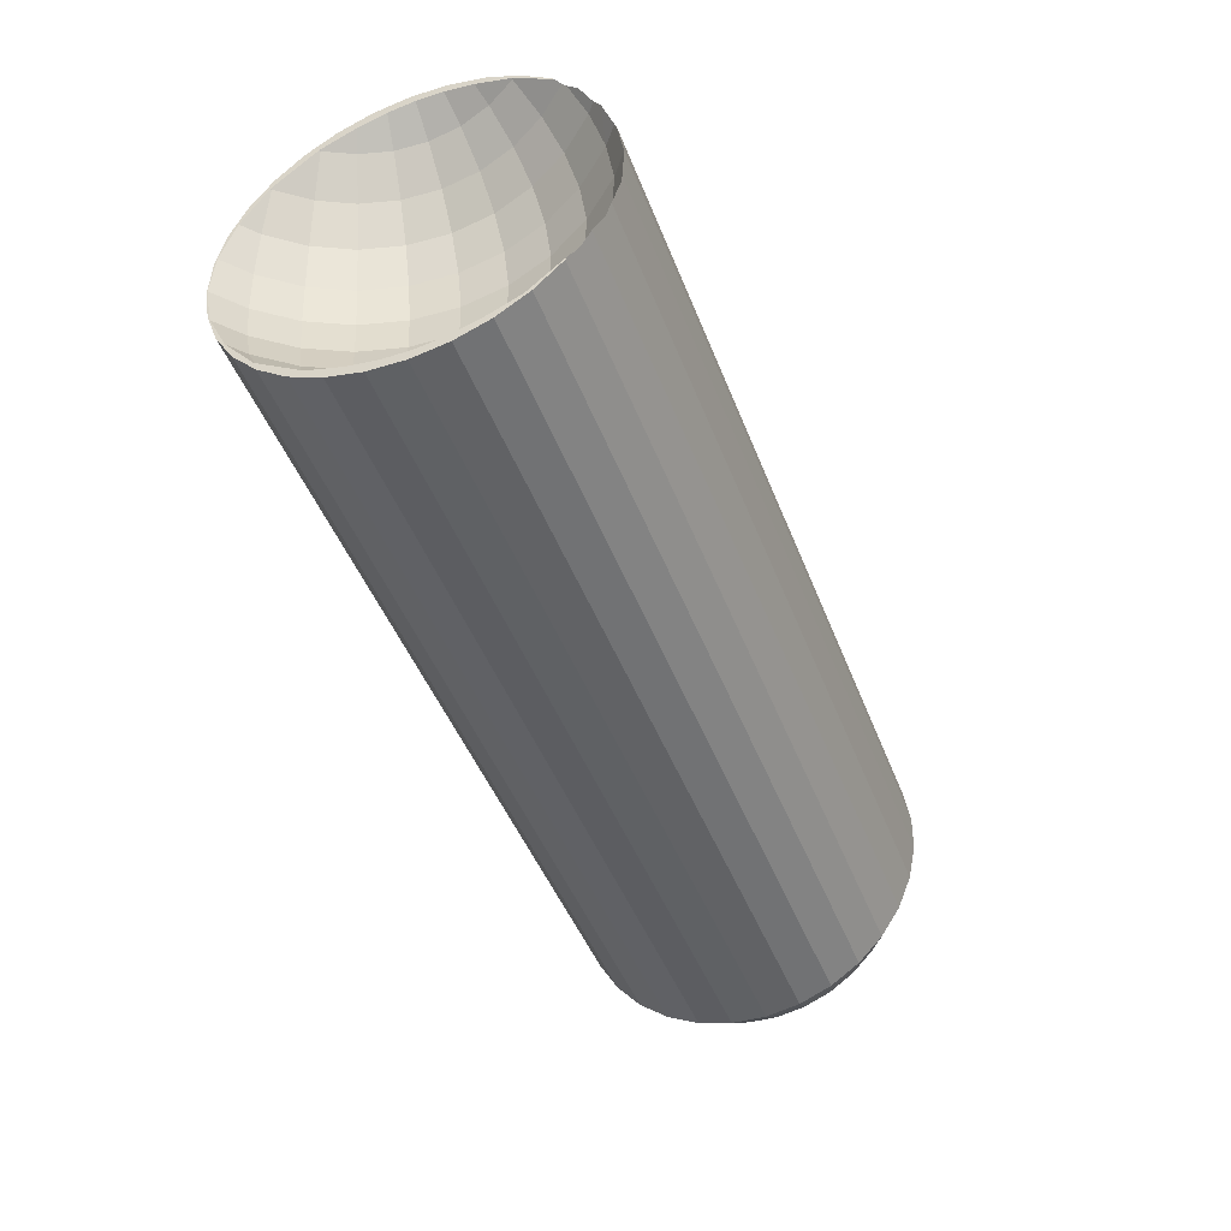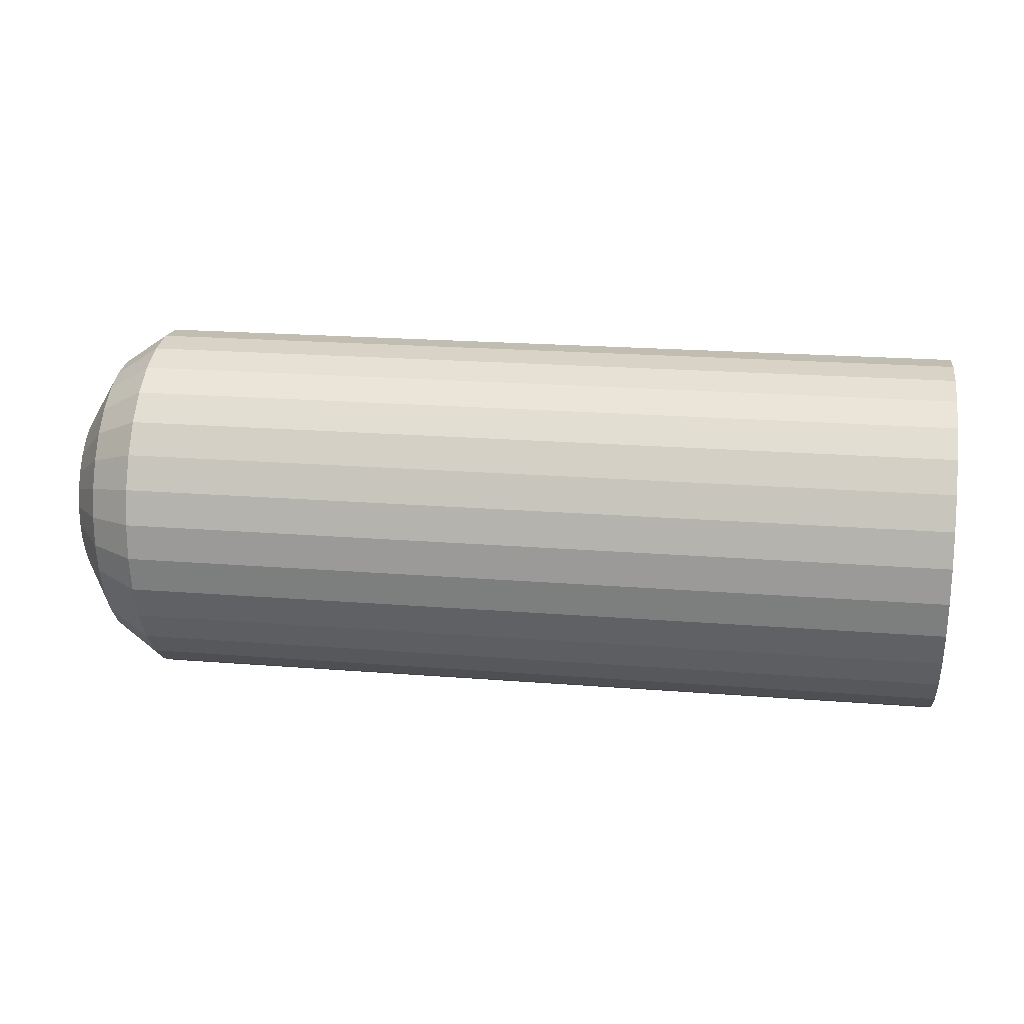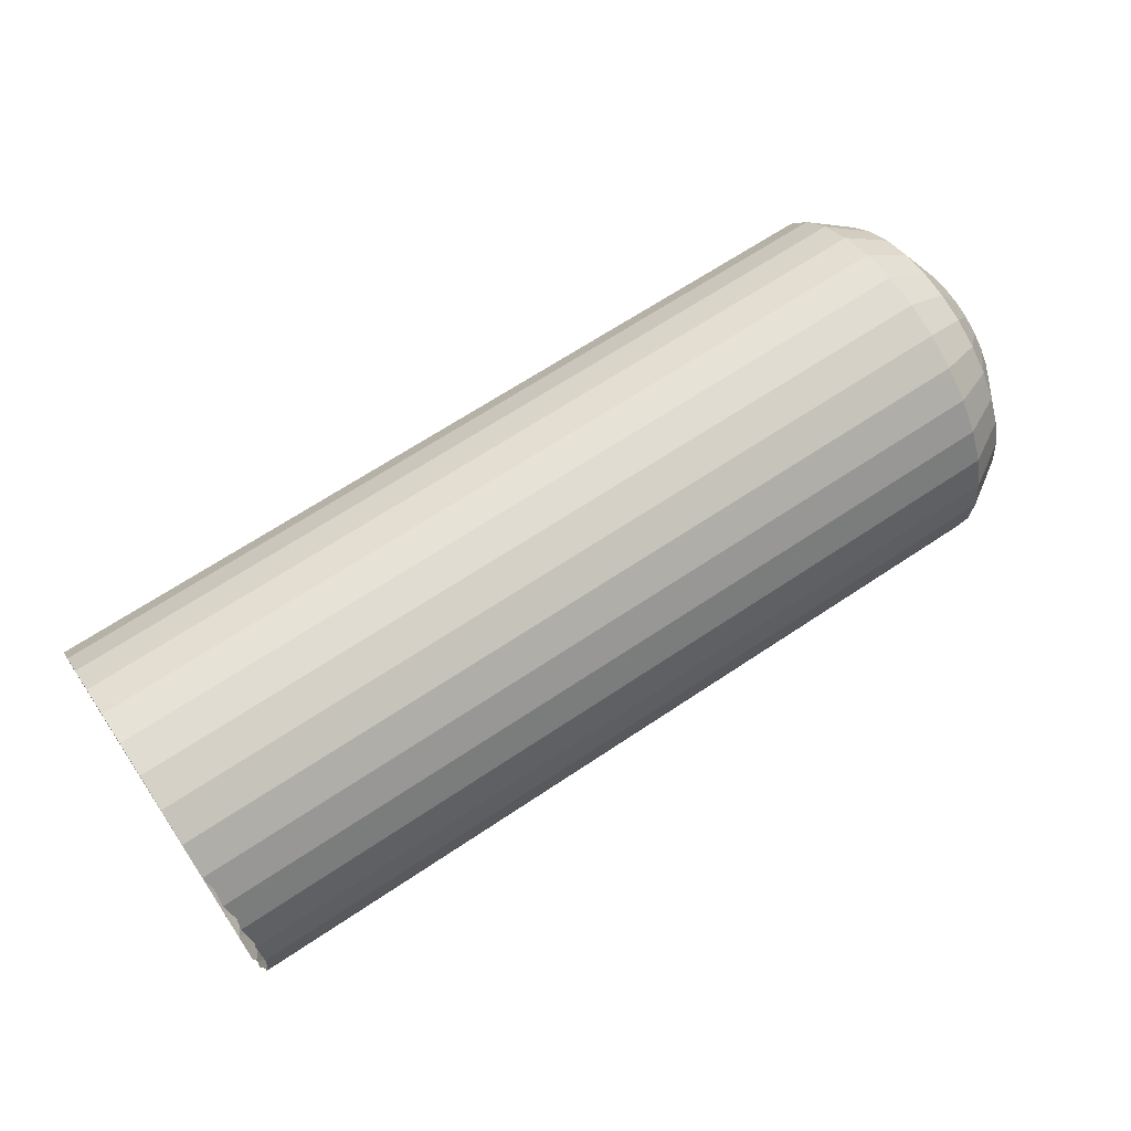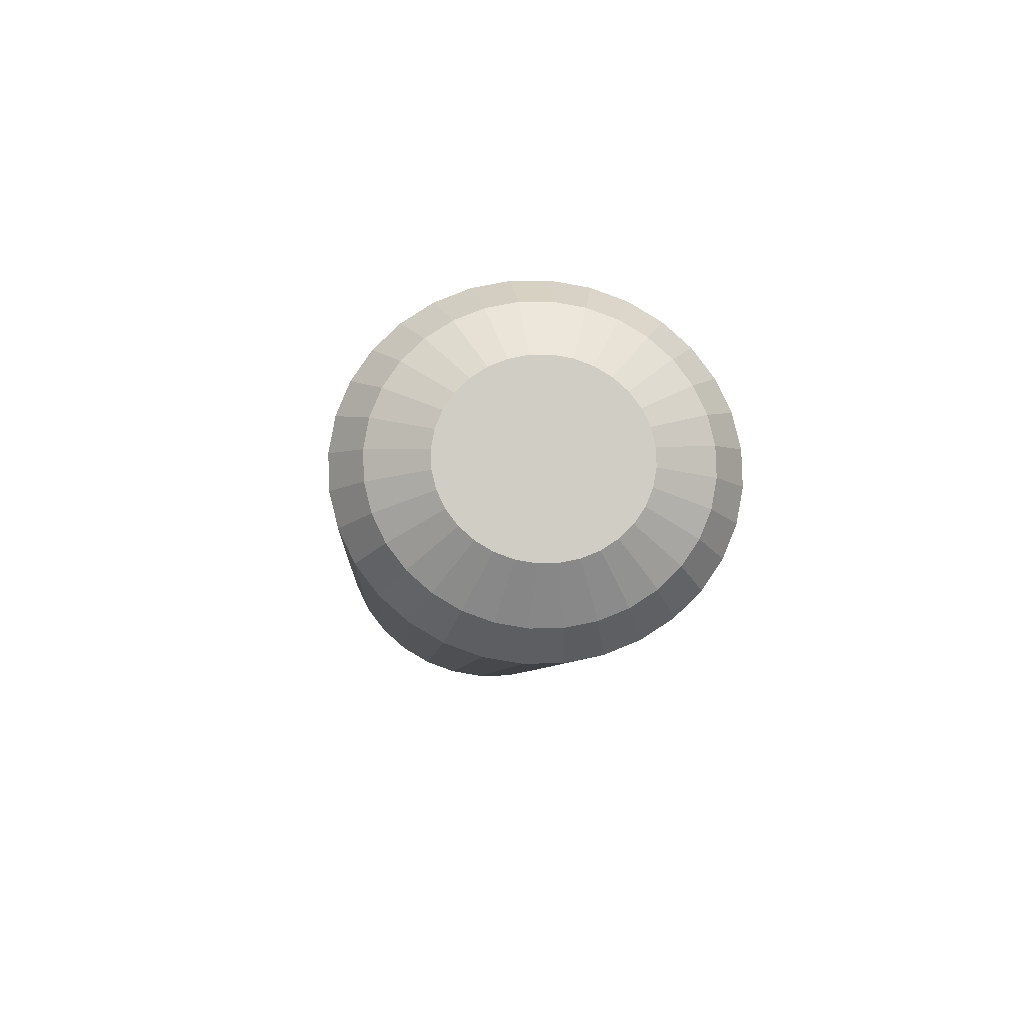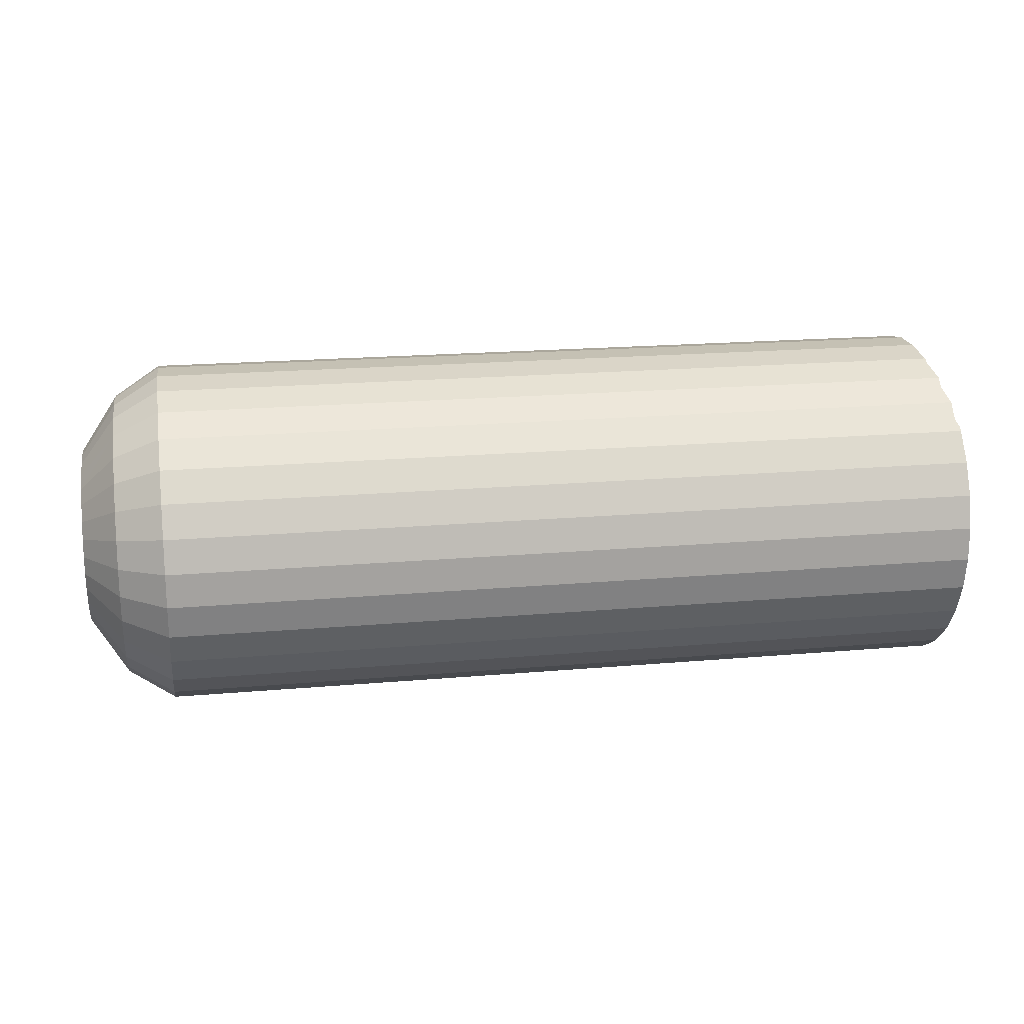
<metadata>
{"format":"obj","ext":"obj","renderer":"f3d","projection":"perspective","resolution":1024,"background":"white","views":[{"elev":-45.2,"azim":110.5,"up":"+Z"},{"elev":30.5,"azim":7.9,"up":"+Z"},{"elev":68.8,"azim":146.0,"up":"+Z"},{"elev":-5.7,"azim":-94.9,"up":"+Y"},{"elev":19.5,"azim":-10.9,"up":"+Y"}]}
</metadata>
<code>
o dedo_i2_Cylinder.007
v -3.813 0.785 -2.757
v -3.816 0.782 -2.767
v -3.818 0.7805 -2.778
v -3.819 0.7805 -2.789
v -3.818 0.7821 -2.8
v -3.815 0.7852 -2.81
v -3.811 0.7896 -2.819
v -3.813 0.7953 -2.747
v -3.819 0.7921 -2.756
v -3.823 0.7899 -2.766
v -3.825 0.7889 -2.777
v -3.826 0.7891 -2.788
v -3.825 0.7905 -2.799
v -3.822 0.7931 -2.81
v -3.817 0.7967 -2.819
v -3.811 0.8012 -2.827
v -3.817 0.8022 -2.747
v -3.823 0.8002 -2.756
v -3.827 0.7989 -2.766
v -3.83 0.7985 -2.777
v -3.831 0.7989 -2.788
v -3.83 0.8001 -2.799
v -3.826 0.8021 -2.809
v -3.821 0.8048 -2.818
v -3.815 0.8081 -2.827
v -3.819 0.8097 -2.746
v -3.826 0.809 -2.755
v -3.83 0.8087 -2.765
v -3.833 0.8089 -2.776
v -3.834 0.8095 -2.787
v -3.833 0.8105 -2.798
v -3.829 0.8119 -2.808
v -3.824 0.8136 -2.818
v -3.817 0.8156 -2.826
v -3.82 0.8175 -2.746
v -3.826 0.8181 -2.755
v -3.831 0.8189 -2.764
v -3.834 0.8197 -2.775
v -3.835 0.8205 -2.786
v -3.834 0.8213 -2.797
v -3.83 0.822 -2.808
v -3.825 0.8228 -2.817
v -3.818 0.8234 -2.826
v -3.819 0.8253 -2.745
v -3.826 0.8273 -2.754
v -3.83 0.829 -2.764
v -3.833 0.8304 -2.774
v -3.834 0.8315 -2.785
v -3.833 0.8321 -2.796
v -3.829 0.8322 -2.807
v -3.824 0.8319 -2.817
v -3.817 0.8312 -2.825
v -3.817 0.8328 -2.745
v -3.823 0.8361 -2.753
v -3.827 0.8388 -2.763
v -3.83 0.8408 -2.773
v -3.831 0.842 -2.784
v -3.83 0.8424 -2.795
v -3.826 0.842 -2.806
v -3.821 0.8407 -2.816
v -3.815 0.8386 -2.824
v -3.813 0.8397 -2.744
v -3.819 0.8442 -2.752
v -3.823 0.8478 -2.762
v -3.825 0.8504 -2.773
v -3.826 0.8518 -2.784
v -3.825 0.852 -2.795
v -3.822 0.851 -2.805
v -3.817 0.8488 -2.815
v -3.811 0.8455 -2.824
v -3.816 0.8557 -2.761
v -3.818 0.8588 -2.772
v -3.819 0.8603 -2.783
v -3.818 0.8604 -2.794
v -3.815 0.8589 -2.805
v -4.036 0.8569 -2.788
v -4.036 0.8568 -2.796
v -4.036 0.8552 -2.804
v -4.036 0.8523 -2.811
v -4.036 0.8481 -2.817
v -3.811 0.8536 -2.817
v -4.035 0.8429 -2.823
v -3.811 0.8472 -2.824
v -4.035 0.8367 -2.827
v -3.811 0.8398 -2.829
v -4.035 0.8299 -2.829
v -3.811 0.8316 -2.832
v -4.035 0.8227 -2.831
v -3.811 0.823 -2.834
v -4.035 0.8154 -2.831
v -3.811 0.8142 -2.834
v -4.035 0.8083 -2.829
v -3.811 0.8056 -2.831
v -4.035 0.8016 -2.826
v -3.811 0.7975 -2.828
v -4.036 0.7956 -2.821
v -3.811 0.7903 -2.822
v -4.036 0.7906 -2.815
v -3.811 0.7842 -2.815
v -4.036 0.7866 -2.809
v -3.811 0.7795 -2.807
v -4.036 0.784 -2.801
v -3.811 0.7762 -2.798
v -4.036 0.7827 -2.794
v -3.812 0.7747 -2.789
v -4.036 0.7828 -2.786
v -3.812 0.7749 -2.78
v -4.037 0.7844 -2.778
v -3.812 0.7767 -2.77
v -4.037 0.7873 -2.771
v -3.812 0.7803 -2.762
v -4.037 0.7915 -2.765
v -3.812 0.7853 -2.754
v -4.037 0.7967 -2.759
v -3.813 0.7916 -2.747
v -4.037 0.8029 -2.755
v -3.813 0.799 -2.742
v -4.037 0.8097 -2.752
v -3.813 0.8072 -2.739
v -4.037 0.8169 -2.751
v -3.813 0.8159 -2.738
v -4.037 0.8242 -2.751
v -3.813 0.8247 -2.738
v -4.037 0.8313 -2.753
v -3.813 0.8333 -2.74
v -4.037 0.838 -2.756
v -3.813 0.8413 -2.744
v -4.037 0.844 -2.761
v -3.812 0.8485 -2.749
v -4.037 0.849 -2.766
v -4.037 0.853 -2.773
v -4.036 0.8556 -2.78
v -4.024 0.8645 -2.787
v -4.024 0.8643 -2.797
v -4.024 0.8625 -2.806
v -4.024 0.8589 -2.815
v -4.024 0.8539 -2.822
v -4.023 0.8476 -2.829
v -4.023 0.8402 -2.834
v -4.023 0.832 -2.837
v -4.023 0.8233 -2.839
v -4.023 0.8145 -2.838
v -4.023 0.8059 -2.836
v -4.023 0.7979 -2.832
v -4.024 0.7907 -2.827
v -4.024 0.7846 -2.82
v -4.024 0.7798 -2.812
v -4.024 0.7766 -2.803
v -4.024 0.7751 -2.794
v -4.025 0.7752 -2.784
v -4.025 0.7771 -2.775
v -4.025 0.7806 -2.767
v -4.025 0.7857 -2.759
v -4.025 0.792 -2.752
v -4.025 0.7994 -2.747
v -4.025 0.8076 -2.744
v -4.025 0.8162 -2.742
v -4.025 0.825 -2.743
v -4.025 0.8336 -2.745
v -4.025 0.8417 -2.749
v -4.025 0.8489 -2.754
v -4.025 0.855 -2.761
v -4.025 0.8598 -2.769
v -4.025 0.863 -2.778
v -4.046 0.843 -2.789
v -4.045 0.8429 -2.794
v -4.045 0.8419 -2.799
v -4.045 0.8401 -2.804
v -4.045 0.8375 -2.808
v -4.045 0.8342 -2.811
v -4.045 0.8304 -2.813
v -4.045 0.8261 -2.815
v -4.045 0.8217 -2.816
v -4.045 0.8171 -2.816
v -4.045 0.8126 -2.815
v -4.045 0.8085 -2.813
v -4.045 0.8047 -2.81
v -4.045 0.8016 -2.806
v -4.045 0.7991 -2.802
v -4.045 0.7974 -2.798
v -4.046 0.7966 -2.793
v -4.046 0.7967 -2.788
v -4.046 0.7977 -2.783
v -4.046 0.7995 -2.779
v -4.046 0.8021 -2.775
v -4.046 0.8054 -2.771
v -4.046 0.8093 -2.769
v -4.046 0.8135 -2.767
v -4.046 0.818 -2.766
v -4.046 0.8225 -2.766
v -4.046 0.827 -2.767
v -4.046 0.8312 -2.769
v -4.046 0.8349 -2.772
v -4.046 0.8381 -2.776
v -4.046 0.8405 -2.78
v -4.046 0.8422 -2.785
v -3.813 0.8608 -2.804
v -3.813 0.8621 -2.801
v -3.814 0.8637 -2.794
v -3.814 0.8642 -2.782
v -3.814 0.8642 -2.782
v -3.813 0.864 -2.792
v -3.814 0.8626 -2.773
v -3.814 0.862 -2.772
v -3.813 0.8594 -2.764
v -3.814 0.8576 -2.761
v -3.811 0.8459 -2.824
v -3.812 0.8586 -2.81
v -3.812 0.8563 -2.813
v -3.811 0.8544 -2.816
v -3.812 0.8554 -2.815
v -3.813 0.8519 -2.753
v -3.813 0.8546 -2.756
v -3.812 0.8495 -2.75
v -3.813 0.8508 -2.752
v -3.813 0.84 -2.744
v -3.811 0.8303 -2.83
v -3.811 0.8454 -2.824
v -3.811 0.8372 -2.828
v -3.813 0.8237 -2.74
v -3.813 0.8309 -2.741
v -3.813 0.8395 -2.744
v -3.811 0.8238 -2.831
v -3.813 0.8171 -2.74
v -3.811 0.8172 -2.831
v -3.813 0.8106 -2.741
v -3.811 0.8014 -2.827
v -3.811 0.81 -2.83
v -3.813 0.8036 -2.743
v -3.813 0.7955 -2.747
v -3.811 0.8009 -2.827
v -3.811 0.7899 -2.82
v -3.812 0.7852 -2.756
v -3.813 0.795 -2.747
v -3.811 0.7893 -2.819
v -3.811 0.7819 -2.81
v -3.811 0.777 -2.8
v -3.812 0.7748 -2.789
v -3.812 0.7754 -2.778
v -3.812 0.7787 -2.767
v -3.812 0.7847 -2.757
f 13 4 5
f 14 5 6
f 7 14 6
f 9 234 233
f 10 1 2
f 3 10 2
f 4 11 3
f 9 17 8
f 19 9 10
f 11 19 10
f 21 11 12
f 22 12 13
f 23 13 14
f 24 14 15
f 17 230 8
f 25 15 16
f 31 21 22
f 32 22 23
f 24 32 23
f 26 229 17
f 34 24 25
f 27 17 18
f 28 18 19
f 20 28 19
f 30 20 21
f 37 27 28
f 29 37 28
f 39 29 30
f 31 39 30
f 41 31 32
f 33 41 32
f 35 226 26
f 43 33 34
f 36 26 27
f 50 40 41
f 42 50 41
f 35 220 224
f 52 42 43
f 36 44 35
f 46 36 37
f 38 46 37
f 48 38 39
f 40 48 39
f 47 55 46
f 57 47 48
f 49 57 48
f 59 49 50
f 60 50 51
f 44 221 220
f 52 60 51
f 54 44 45
f 55 45 46
f 60 68 59
f 53 222 221
f 61 69 60
f 63 53 54
f 64 54 55
f 56 64 55
f 66 56 57
f 58 66 57
f 68 58 59
f 65 71 64
f 66 72 65
f 74 66 67
f 75 67 68
f 209 75 68
f 62 216 222
f 210 211 69
f 216 63 214
f 212 215 63
f 71 213 212
f 205 206 71
f 203 204 72
f 200 201 73
f 198 199 74
f 200 134 133
f 199 198 135
f 197 208 136
f 137 209 211
f 81 138 137
f 83 139 138
f 85 140 139
f 87 141 140
f 89 142 141
f 91 143 142
f 93 144 143
f 95 145 144
f 97 146 145
f 99 147 146
f 101 148 147
f 103 149 148
f 105 150 149
f 107 151 150
f 109 152 151
f 111 153 152
f 113 154 153
f 154 117 155
f 117 156 155
f 119 157 156
f 121 158 157
f 123 159 158
f 125 160 159
f 127 161 160
f 161 215 212
f 206 205 163
f 204 203 164
f 201 200 133
f 82 171 170
f 132 133 76
f 131 164 132
f 130 163 131
f 128 162 130
f 126 161 128
f 124 160 126
f 122 159 124
f 120 158 122
f 156 120 118
f 155 118 116
f 154 116 114
f 153 114 112
f 152 112 110
f 151 110 108
f 150 108 106
f 149 106 104
f 102 149 104
f 100 148 102
f 98 147 100
f 96 146 98
f 94 145 96
f 92 144 94
f 90 143 92
f 88 142 90
f 140 88 86
f 139 86 84
f 138 84 82
f 137 82 80
f 136 80 79
f 135 79 78
f 134 78 77
f 133 77 76
f 194 195 184
f 102 179 100
f 118 189 188
f 77 167 166
f 94 175 92
f 110 185 184
f 130 193 128
f 84 172 171
f 104 180 102
f 122 189 120
f 78 168 167
f 96 176 94
f 112 186 185
f 131 194 130
f 86 173 172
f 104 182 181
f 124 190 122
f 79 169 168
f 98 177 96
f 114 187 186
f 132 195 131
f 90 173 88
f 106 183 182
f 126 191 124
f 80 170 169
f 100 178 98
f 116 188 187
f 76 166 165
f 76 196 132
f 92 174 90
f 108 184 183
f 128 192 126
f 207 70 218
f 241 1 233
f 234 8 230
f 34 228 225
f 236 5 237
f 4 239 238
f 15 7 232
f 237 4 238
f 25 227 228
f 219 52 217
f 2 241 240
f 3 240 239
f 43 225 223
f 238 107 105
f 217 43 223
f 75 208 197
f 218 61 219
f 235 6 236
f 232 7 235
f 227 16 231
f 13 12 4
f 14 13 5
f 7 15 14
f 233 1 9
f 9 8 234
f 10 9 1
f 3 11 10
f 4 12 11
f 9 18 17
f 19 18 9
f 11 20 19
f 21 20 11
f 22 21 12
f 23 22 13
f 24 23 14
f 17 229 230
f 25 24 15
f 31 30 21
f 32 31 22
f 24 33 32
f 26 226 229
f 34 33 24
f 27 26 17
f 28 27 18
f 20 29 28
f 30 29 20
f 37 36 27
f 29 38 37
f 39 38 29
f 31 40 39
f 41 40 31
f 33 42 41
f 35 224 226
f 43 42 33
f 36 35 26
f 50 49 40
f 42 51 50
f 35 44 220
f 52 51 42
f 36 45 44
f 46 45 36
f 38 47 46
f 48 47 38
f 40 49 48
f 47 56 55
f 57 56 47
f 49 58 57
f 59 58 49
f 60 59 50
f 44 53 221
f 52 61 60
f 54 53 44
f 55 54 45
f 60 69 68
f 53 62 222
f 61 70 69
f 63 62 53
f 64 63 54
f 56 65 64
f 66 65 56
f 58 67 66
f 68 67 58
f 65 72 71
f 66 73 72
f 74 73 66
f 75 74 67
f 68 69 209
f 69 211 209
f 69 70 207
f 207 210 69
f 62 63 216
f 63 215 214
f 63 64 212
f 64 71 212
f 71 206 213
f 71 72 205
f 72 204 205
f 72 73 203
f 73 201 203
f 73 74 202
f 74 199 202
f 202 200 73
f 74 75 198
f 75 197 198
f 200 202 134
f 135 134 199
f 134 202 199
f 136 135 197
f 135 198 197
f 137 136 209
f 136 208 209
f 210 81 211
f 81 137 211
f 81 83 138
f 83 85 139
f 85 87 140
f 87 89 141
f 89 91 142
f 91 93 143
f 93 95 144
f 95 97 145
f 97 99 146
f 99 101 147
f 101 103 148
f 103 105 149
f 105 107 150
f 107 109 151
f 109 111 152
f 111 113 153
f 113 115 154
f 154 115 117
f 117 119 156
f 119 121 157
f 121 123 158
f 123 125 159
f 125 127 160
f 127 129 161
f 162 161 212
f 161 129 215
f 129 214 215
f 212 213 162
f 163 162 206
f 162 213 206
f 164 163 204
f 163 205 204
f 133 164 201
f 164 203 201
f 82 84 171
f 132 164 133
f 131 163 164
f 130 162 163
f 128 161 162
f 126 160 161
f 124 159 160
f 122 158 159
f 120 157 158
f 156 157 120
f 155 156 118
f 154 155 116
f 153 154 114
f 152 153 112
f 151 152 110
f 150 151 108
f 149 150 106
f 102 148 149
f 100 147 148
f 98 146 147
f 96 145 146
f 94 144 145
f 92 143 144
f 90 142 143
f 88 141 142
f 140 141 88
f 139 140 86
f 138 139 84
f 137 138 82
f 136 137 80
f 135 136 79
f 134 135 78
f 133 134 77
f 196 165 181
f 165 166 180
f 166 167 180
f 167 168 179
f 180 167 179
f 168 169 177
f 169 170 176
f 170 171 176
f 171 172 175
f 176 171 175
f 172 173 174
f 174 175 172
f 176 177 169
f 177 178 168
f 178 179 168
f 180 181 165
f 181 182 196
f 182 183 196
f 183 184 195
f 196 183 195
f 184 185 193
f 185 186 192
f 186 187 192
f 187 188 191
f 192 187 191
f 188 189 190
f 190 191 188
f 192 193 185
f 193 194 184
f 102 180 179
f 118 120 189
f 77 78 167
f 94 176 175
f 110 112 185
f 130 194 193
f 84 86 172
f 104 181 180
f 122 190 189
f 78 79 168
f 96 177 176
f 112 114 186
f 131 195 194
f 86 88 173
f 104 106 182
f 124 191 190
f 79 80 169
f 98 178 177
f 114 116 187
f 132 196 195
f 90 174 173
f 106 108 183
f 126 192 191
f 80 82 170
f 100 179 178
f 116 118 188
f 76 77 166
f 76 165 196
f 92 175 174
f 108 110 184
f 128 193 192
f 34 25 228
f 236 6 5
f 4 3 239
f 232 231 15
f 231 16 15
f 237 5 4
f 25 16 227
f 219 61 52
f 2 1 241
f 3 2 240
f 43 34 225
f 81 210 207
f 83 81 207
f 87 85 219
f 85 83 218
f 219 85 218
f 91 89 225
f 89 87 223
f 223 87 217
f 95 93 227
f 93 91 228
f 99 97 235
f 97 95 232
f 235 97 232
f 103 101 237
f 101 99 236
f 237 101 236
f 111 109 240
f 109 107 239
f 115 113 233
f 113 111 241
f 119 117 229
f 117 115 230
f 229 117 230
f 123 121 224
f 121 119 226
f 123 224 220
f 127 125 222
f 125 123 221
f 214 129 216
f 129 127 216
f 83 207 218
f 222 216 127
f 221 222 125
f 87 219 217
f 220 221 123
f 89 223 225
f 224 121 226
f 91 225 228
f 229 226 119
f 93 228 227
f 95 227 231
f 95 231 232
f 234 230 115
f 233 234 115
f 241 233 113
f 99 235 236
f 240 241 111
f 239 240 109
f 103 237 238
f 105 103 238
f 238 239 107
f 217 52 43
f 75 209 208
f 218 70 61
f 235 7 6

</code>
